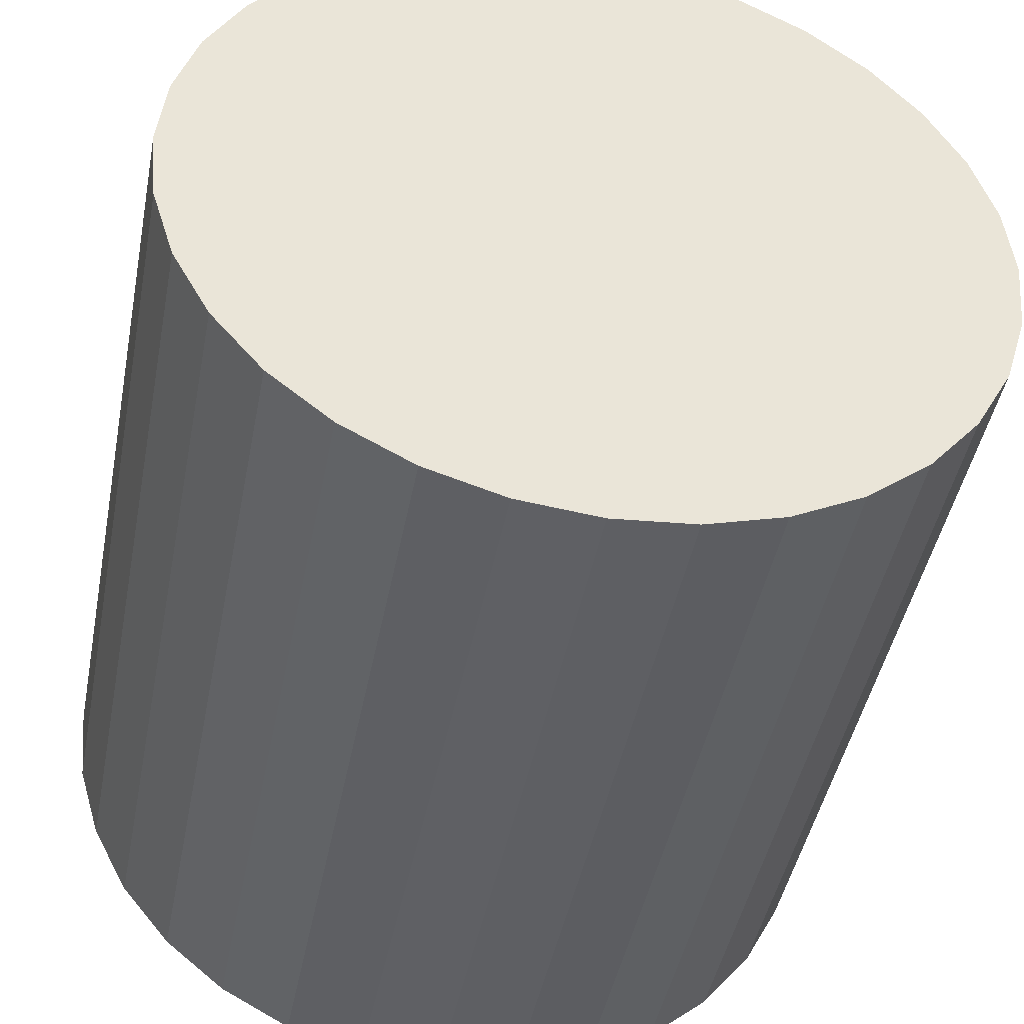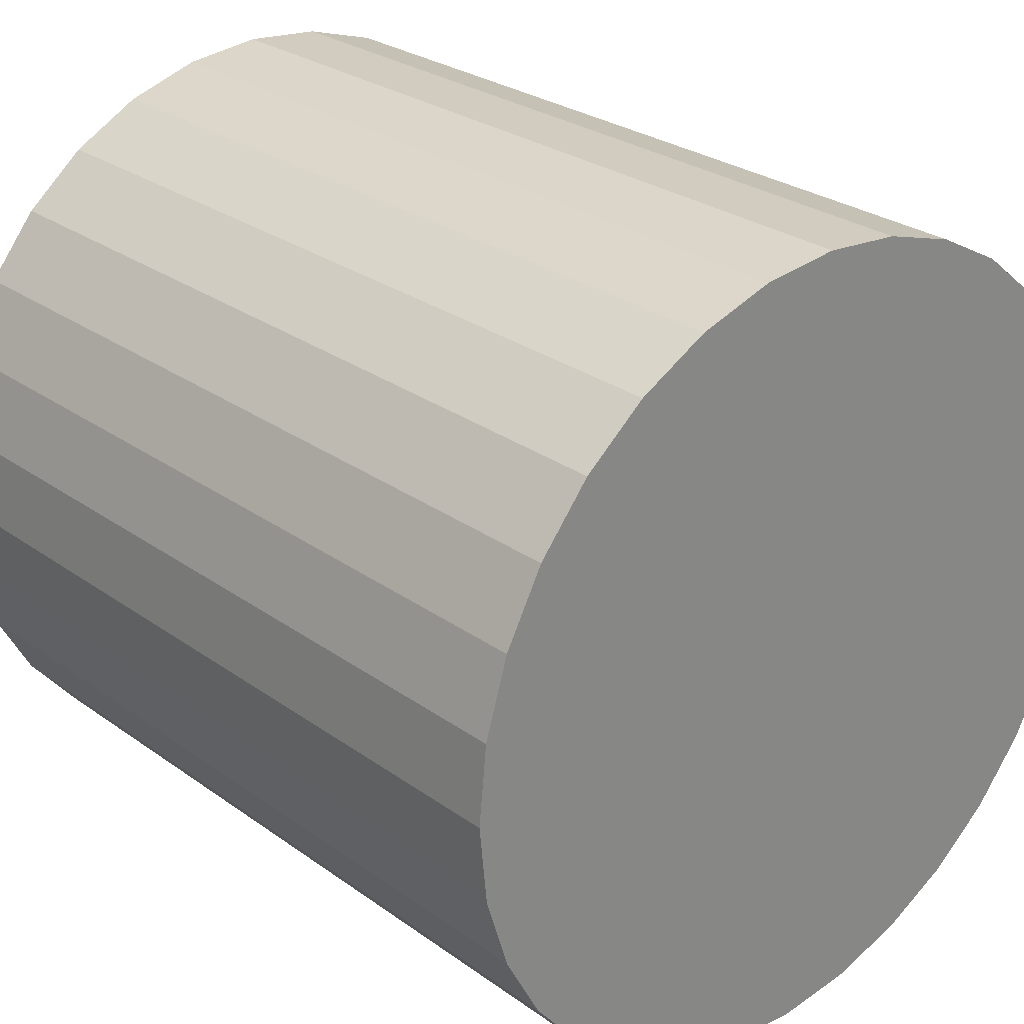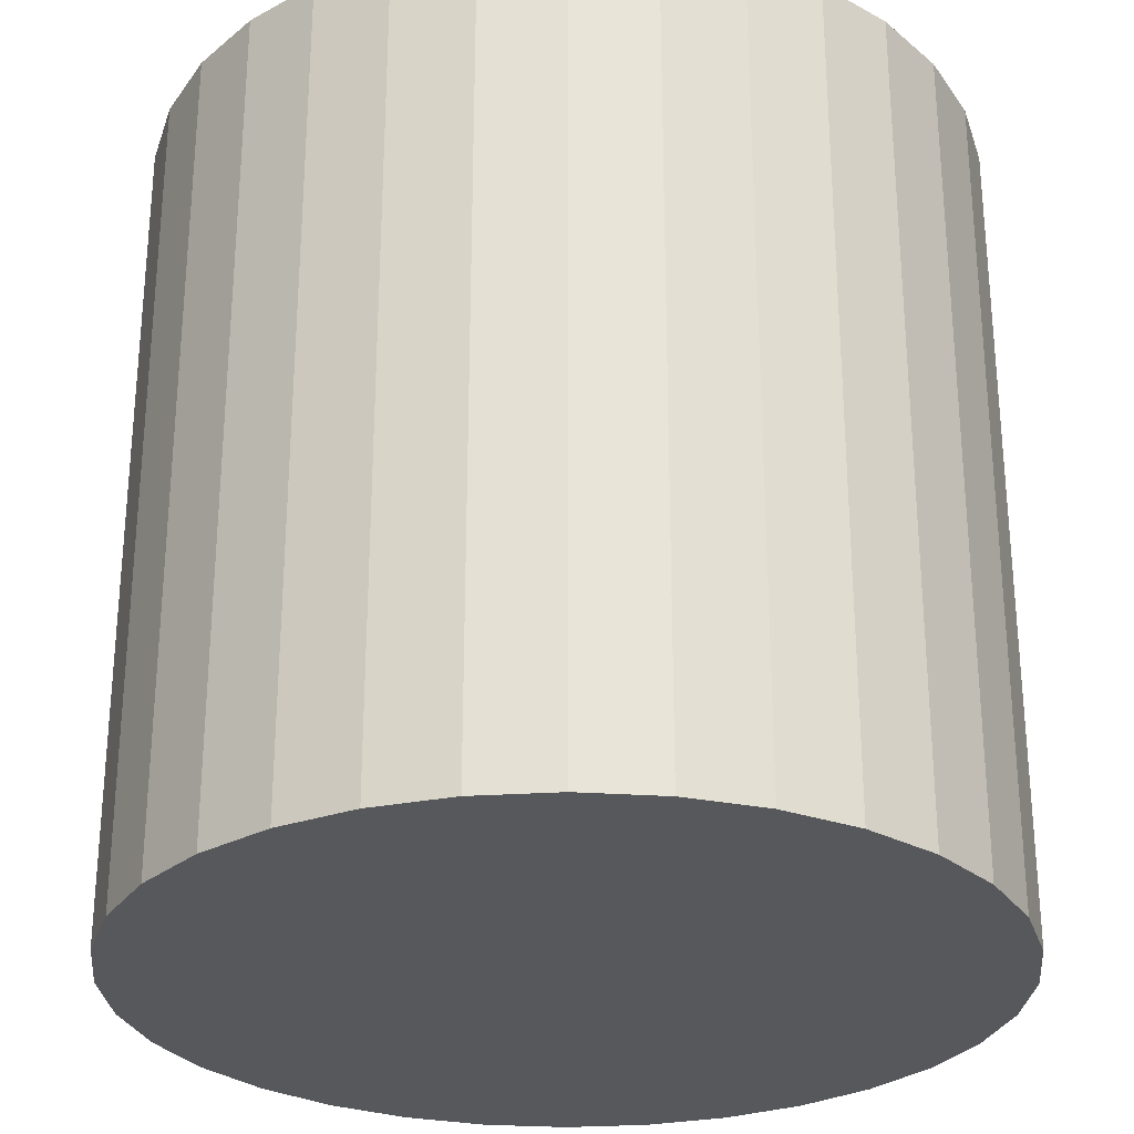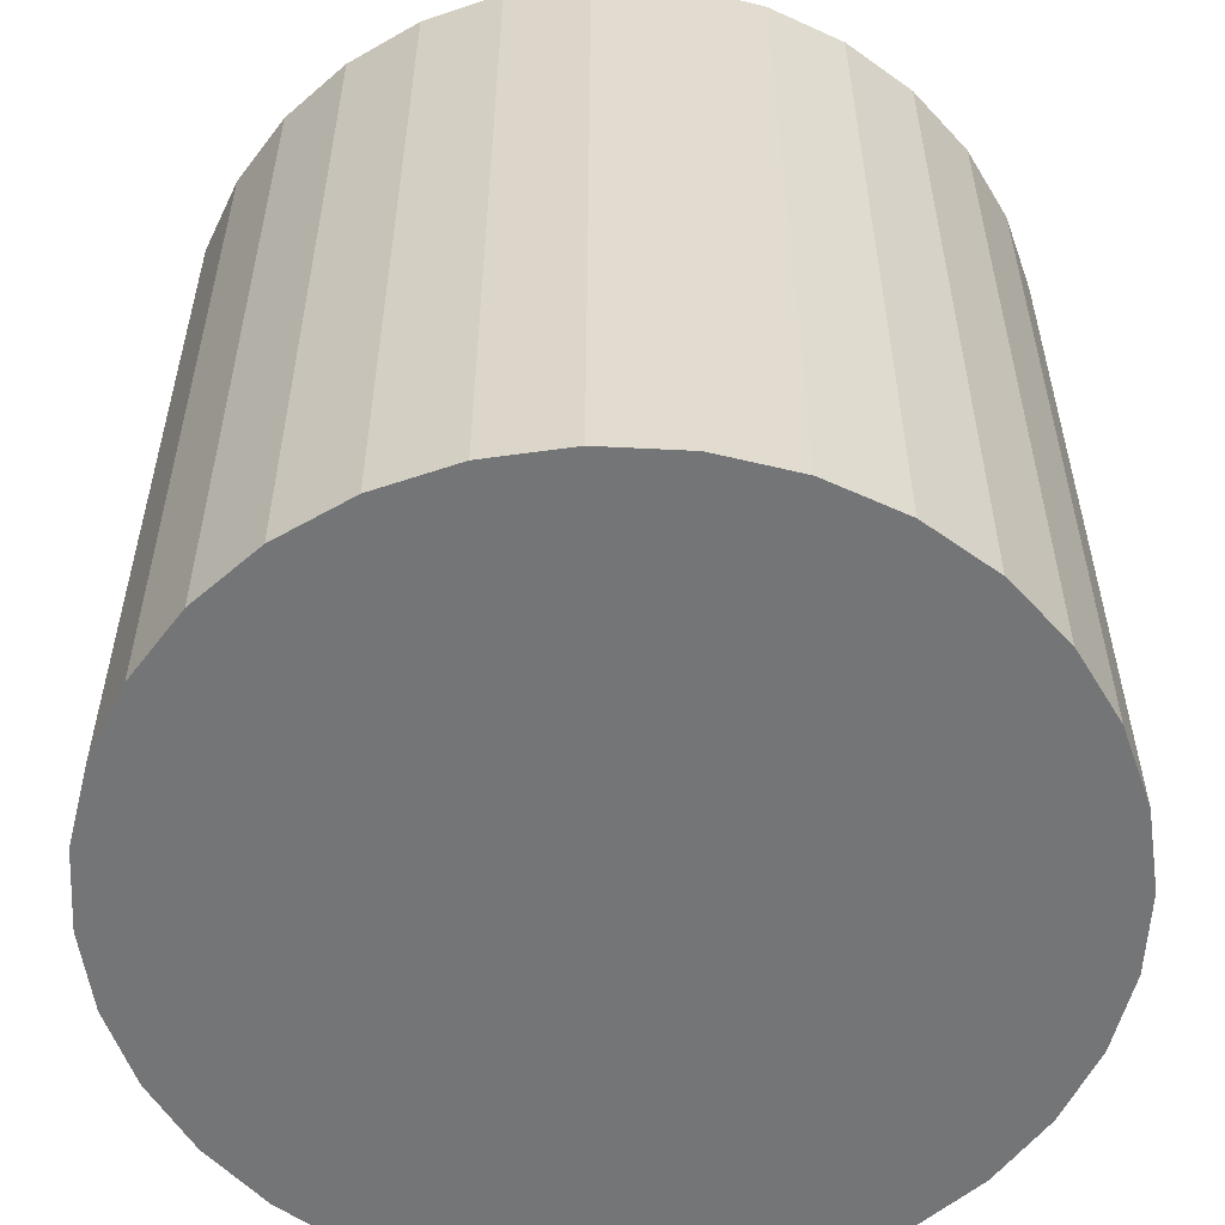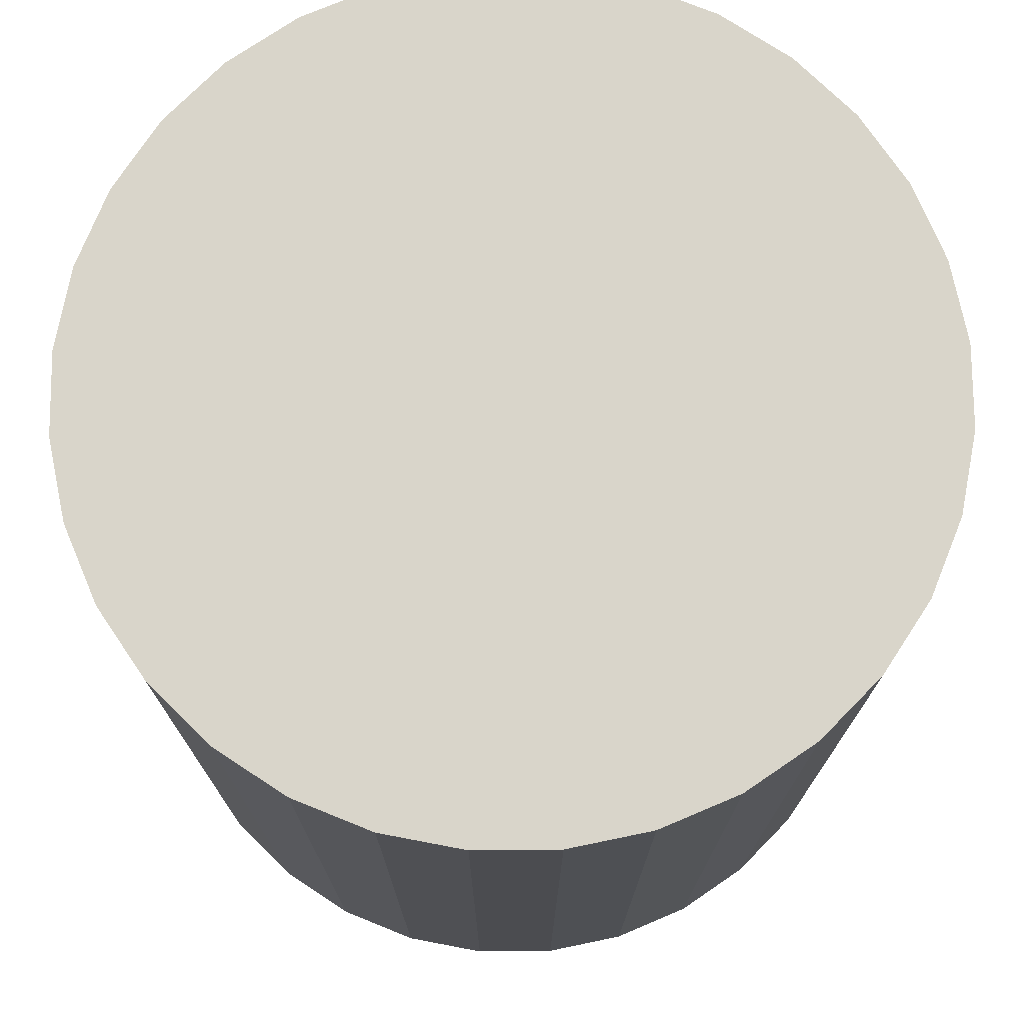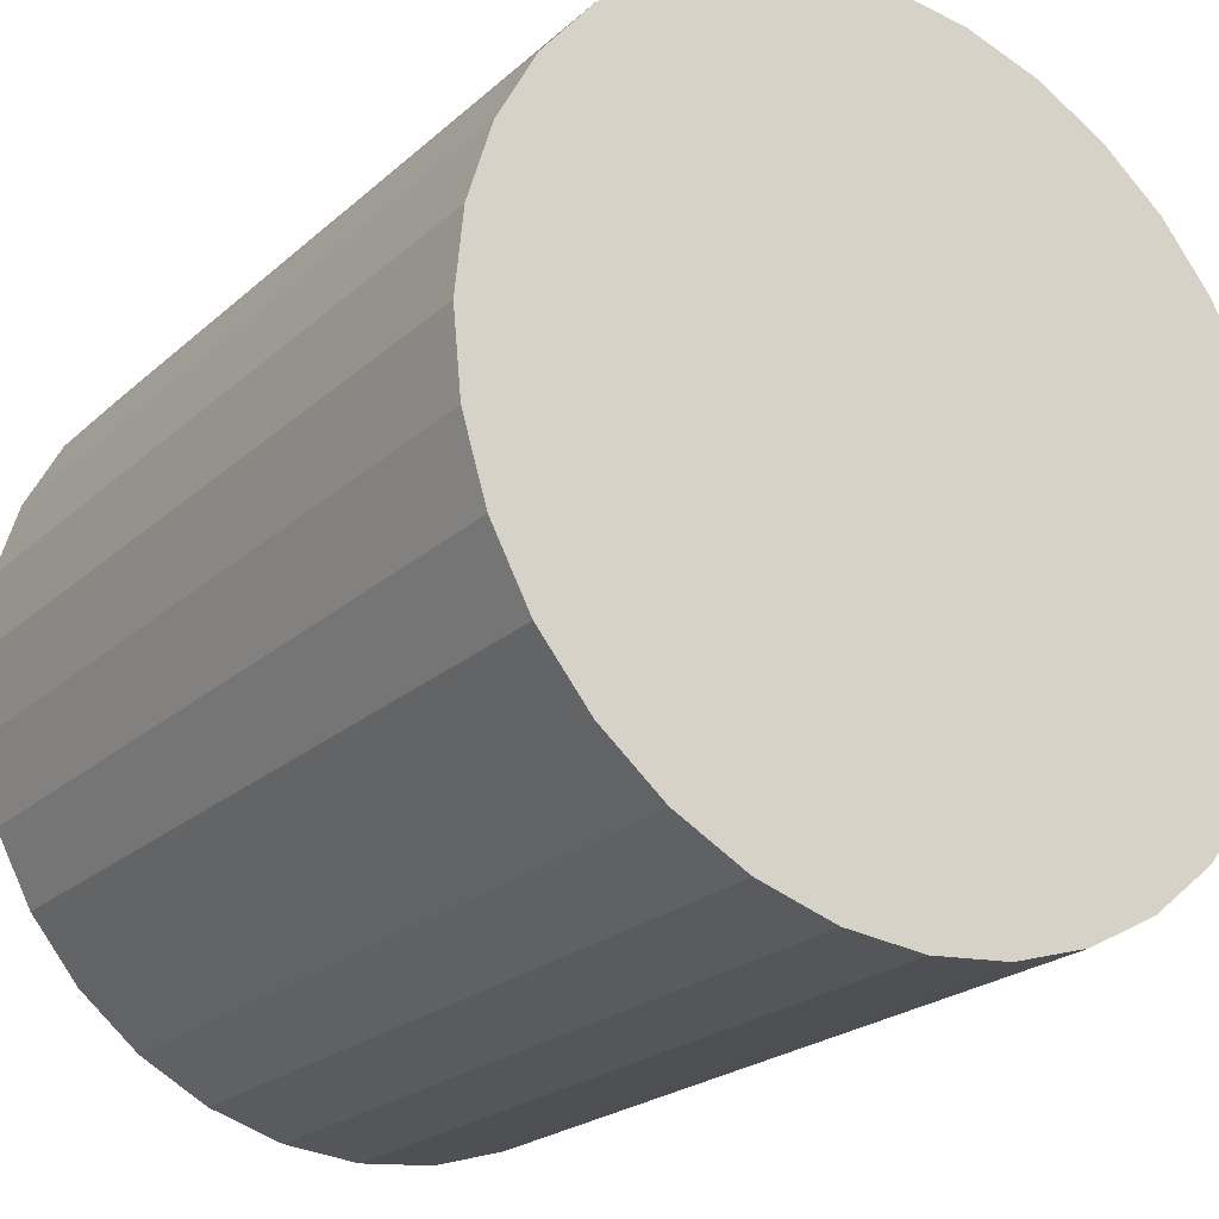
<metadata>
{"format":"obj","ext":"obj","renderer":"f3d","projection":"perspective","resolution":1024,"background":"white","views":[{"elev":-45.0,"azim":169.1,"up":"+Z"},{"elev":27.3,"azim":-42.3,"up":"+Z"},{"elev":-28.2,"azim":-168.9,"up":"+Y"},{"elev":-56.4,"azim":171.4,"up":"+Y"},{"elev":74.7,"azim":-28.6,"up":"+Y"},{"elev":-22.5,"azim":-34.1,"up":"+Z"}]}
</metadata>
<code>
o Cylinder
v 0 0 -1
v 0 2 -1
v 0.1951 0 -0.9808
v 0.1951 2 -0.9808
v 0.3827 0 -0.9239
v 0.3827 2 -0.9239
v 0.5556 0 -0.8315
v 0.5556 2 -0.8315
v 0.7071 0 -0.7071
v 0.7071 2 -0.7071
v 0.8315 0 -0.5556
v 0.8315 2 -0.5556
v 0.9239 0 -0.3827
v 0.9239 2 -0.3827
v 0.9808 0 -0.1951
v 0.9808 2 -0.1951
v 1 0 -0
v 1 2 -0
v 0.9808 0 0.1951
v 0.9808 2 0.1951
v 0.9239 0 0.3827
v 0.9239 2 0.3827
v 0.8315 0 0.5556
v 0.8315 2 0.5556
v 0.7071 0 0.7071
v 0.7071 2 0.7071
v 0.5556 0 0.8315
v 0.5556 2 0.8315
v 0.3827 0 0.9239
v 0.3827 2 0.9239
v 0.1951 0 0.9808
v 0.1951 2 0.9808
v -0 0 1
v -0 2 1
v -0.1951 0 0.9808
v -0.1951 2 0.9808
v -0.3827 0 0.9239
v -0.3827 2 0.9239
v -0.5556 0 0.8315
v -0.5556 2 0.8315
v -0.7071 0 0.7071
v -0.7071 2 0.7071
v -0.8315 0 0.5556
v -0.8315 2 0.5556
v -0.9239 0 0.3827
v -0.9239 2 0.3827
v -0.9808 0 0.1951
v -0.9808 2 0.1951
v -1 0 -1e-06
v -1 2 -1e-06
v -0.9808 0 -0.1951
v -0.9808 2 -0.1951
v -0.9239 0 -0.3827
v -0.9239 2 -0.3827
v -0.8315 0 -0.5556
v -0.8315 2 -0.5556
v -0.7071 0 -0.7071
v -0.7071 2 -0.7071
v -0.5556 0 -0.8315
v -0.5556 2 -0.8315
v -0.3827 0 -0.9239
v -0.3827 2 -0.9239
v -0.1951 0 -0.9808
v -0.1951 2 -0.9808
f 2 4 3
f 4 6 5
f 6 8 7
f 8 10 9
f 10 12 11
f 12 14 13
f 14 16 15
f 16 18 17
f 18 20 19
f 20 22 21
f 22 24 23
f 24 26 25
f 26 28 27
f 28 30 29
f 30 32 31
f 32 34 33
f 34 36 35
f 36 38 37
f 38 40 39
f 40 42 41
f 42 44 43
f 44 46 45
f 46 48 47
f 48 50 49
f 50 52 51
f 52 54 53
f 54 56 55
f 56 58 57
f 58 60 59
f 60 62 61
f 6 4 36
f 64 2 1
f 62 64 63
f 21 63 13
f 1 2 3
f 3 4 5
f 5 6 7
f 7 8 9
f 9 10 11
f 11 12 13
f 13 14 15
f 15 16 17
f 17 18 19
f 19 20 21
f 21 22 23
f 23 24 25
f 25 26 27
f 27 28 29
f 29 30 31
f 31 32 33
f 33 34 35
f 35 36 37
f 37 38 39
f 39 40 41
f 41 42 43
f 43 44 45
f 45 46 47
f 47 48 49
f 49 50 51
f 51 52 53
f 53 54 55
f 55 56 57
f 57 58 59
f 59 60 61
f 63 64 1
f 8 6 10
f 12 10 14
f 20 18 16
f 20 28 22
f 24 22 26
f 32 30 28
f 36 34 32
f 38 48 44
f 40 38 42
f 48 46 44
f 52 50 48
f 52 36 54
f 56 54 58
f 64 62 60
f 4 2 64
f 10 6 36
f 38 44 42
f 58 54 60
f 36 32 28
f 38 36 52
f 22 28 26
f 48 38 52
f 4 64 60
f 10 16 14
f 36 28 20
f 61 62 63
f 10 20 16
f 20 10 36
f 54 36 60
f 36 4 60
f 21 49 57
f 61 63 59
f 53 55 57
f 49 51 53
f 63 1 3
f 63 57 59
f 41 43 39
f 33 35 37
f 29 31 33
f 25 27 29
f 21 23 25
f 17 19 21
f 17 21 15
f 9 11 13
f 13 5 9
f 3 5 63
f 49 53 57
f 47 49 21
f 5 7 9
f 33 47 29
f 5 13 63
f 43 37 39
f 37 43 47
f 21 13 15
f 33 37 47
f 29 47 25
f 43 45 47
f 63 21 57
f 25 47 21

</code>
